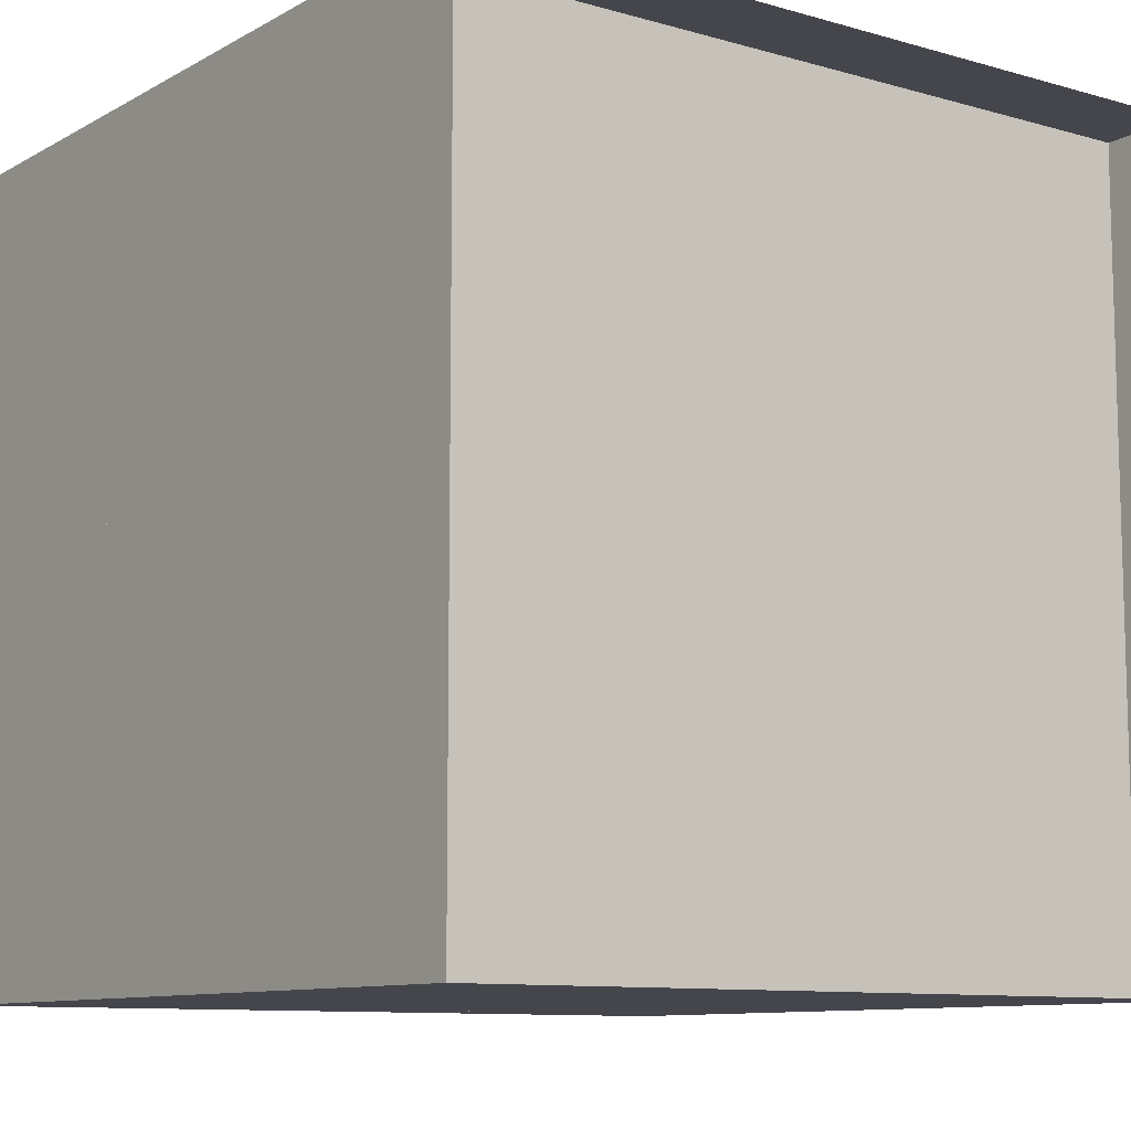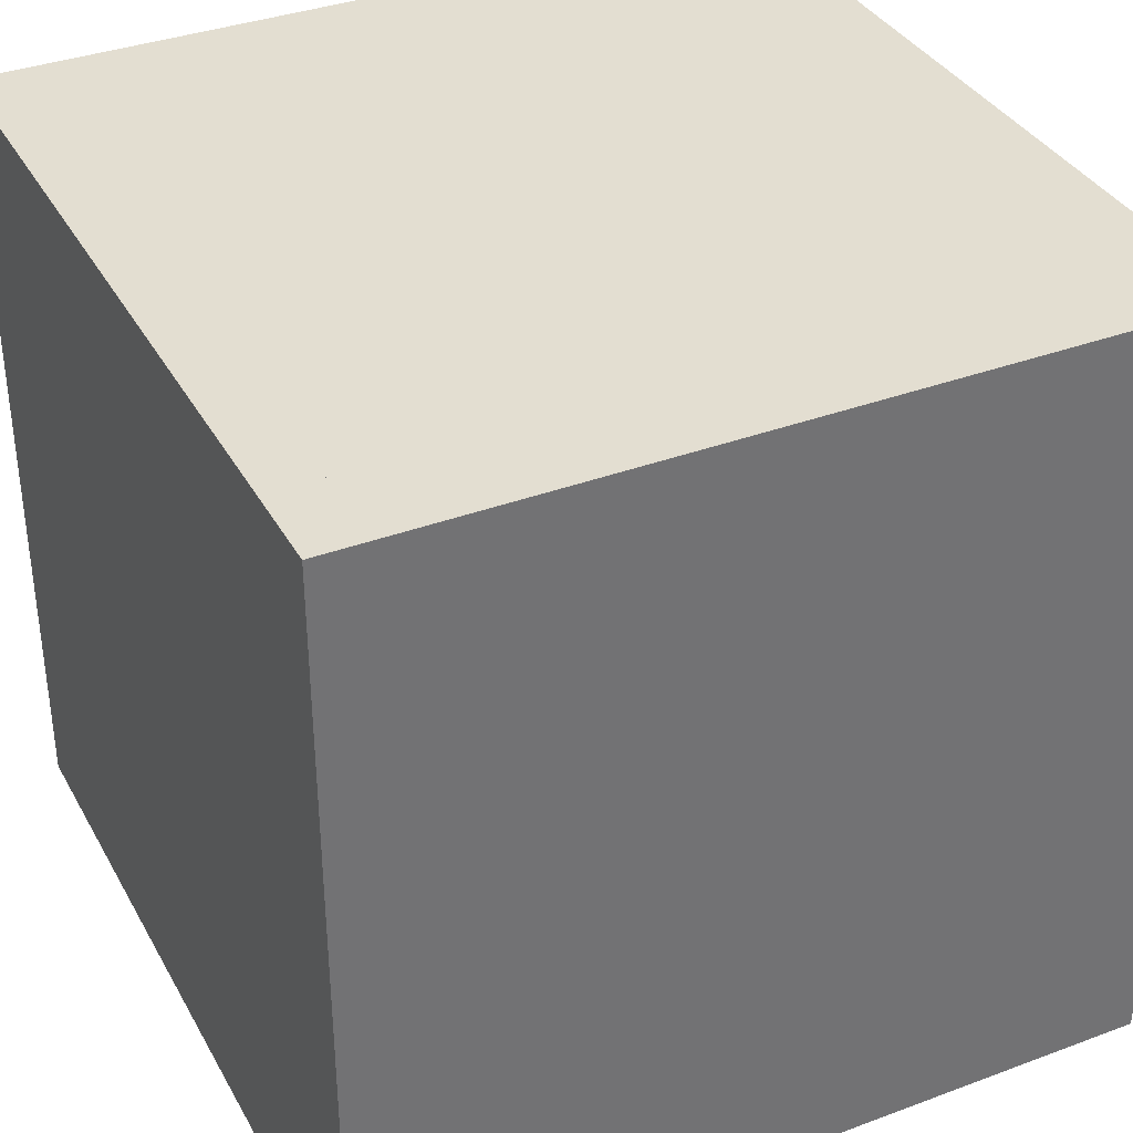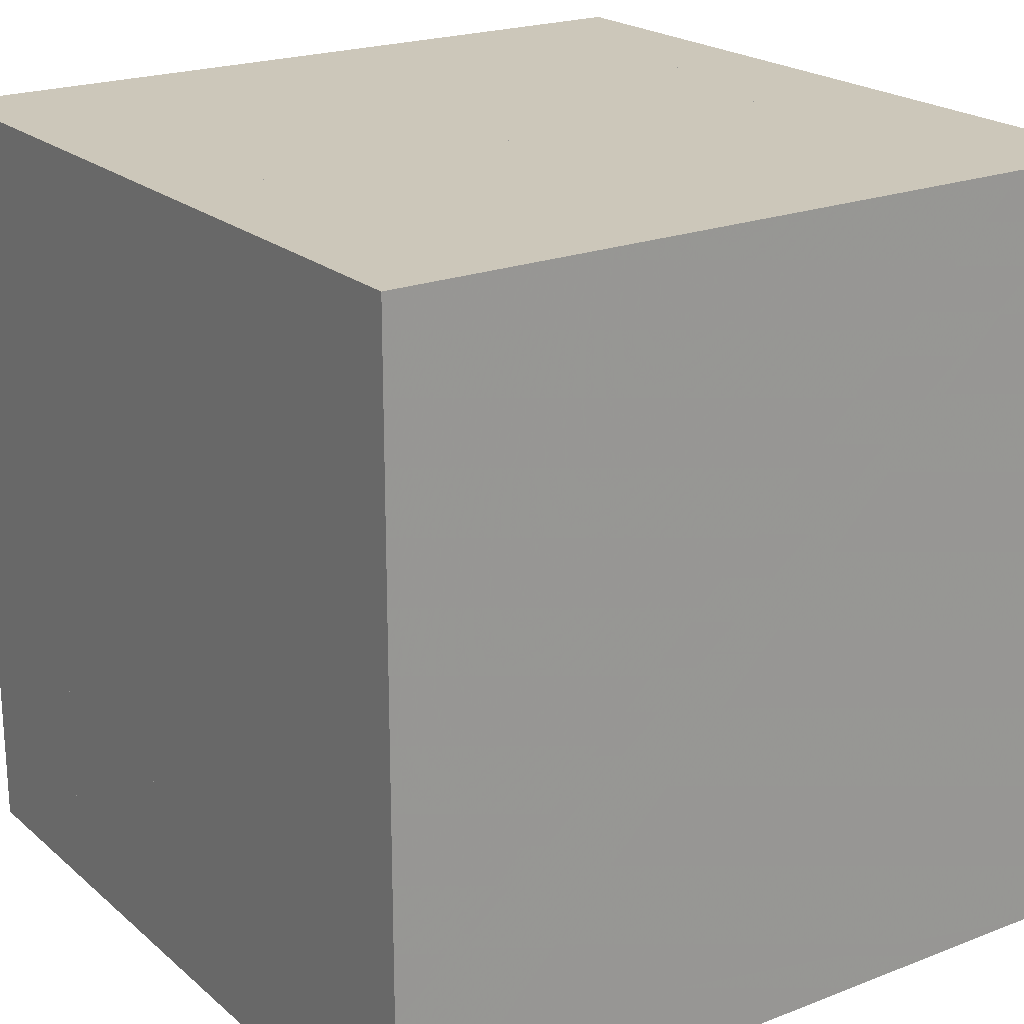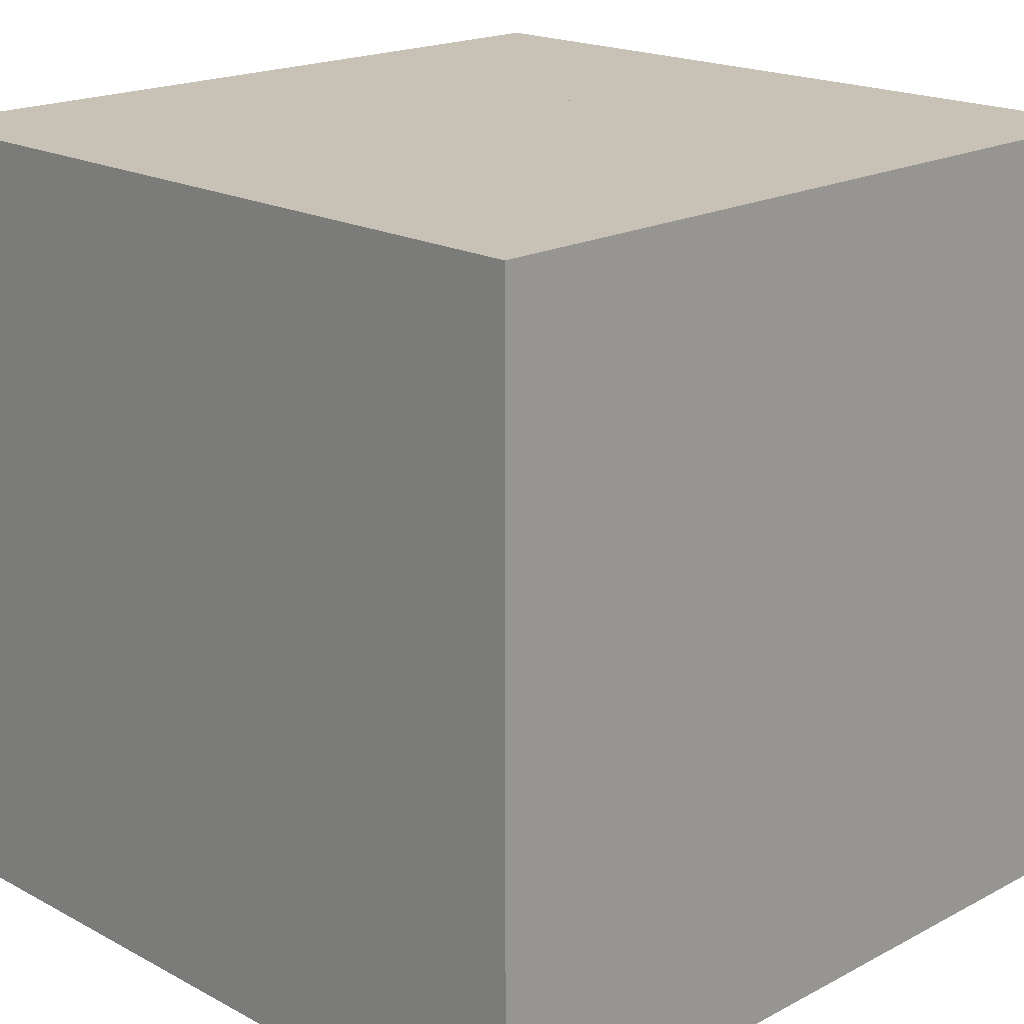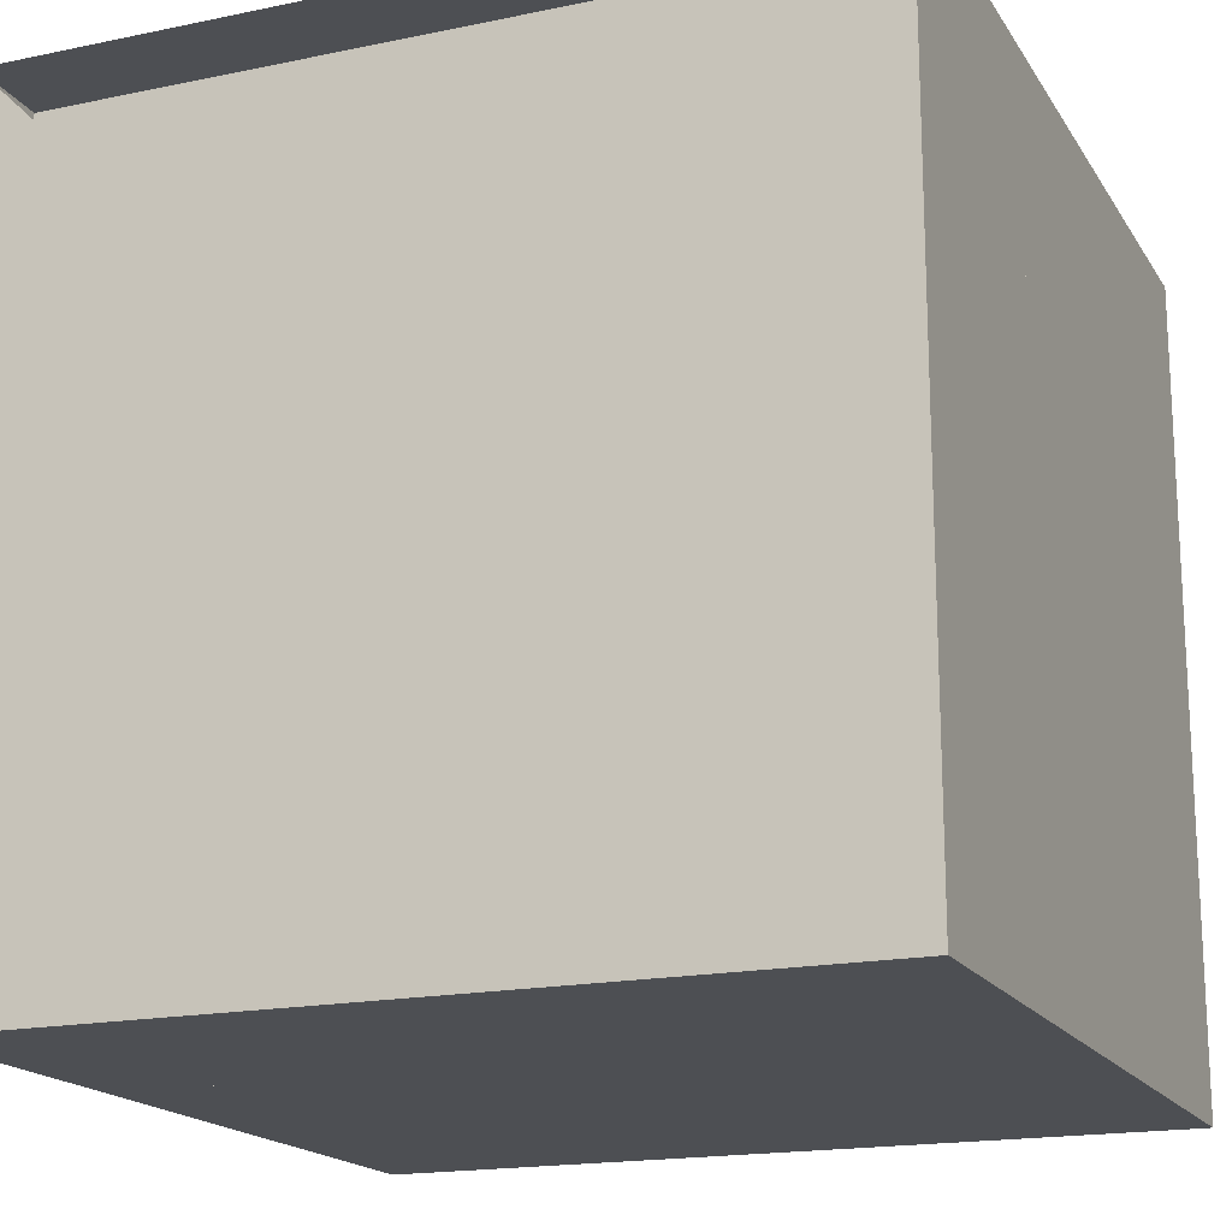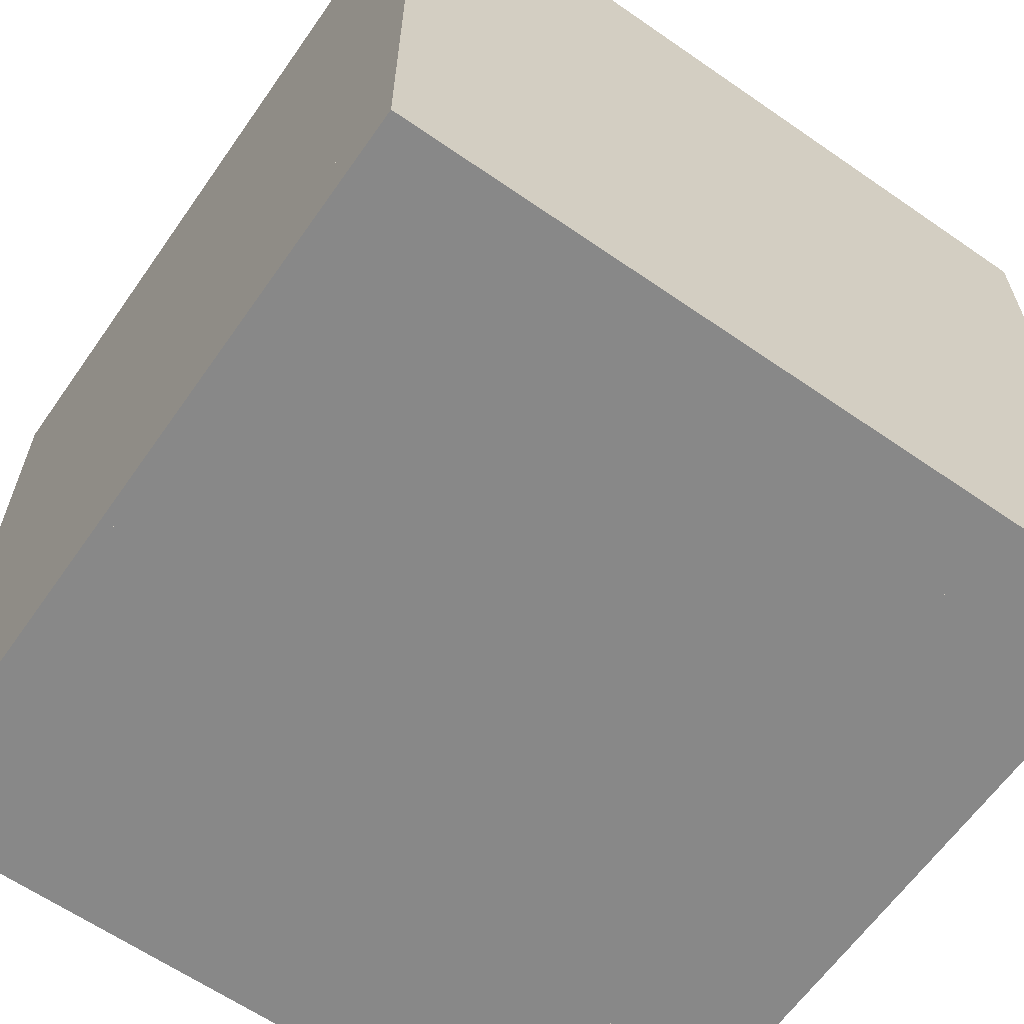
<metadata>
{"format":"obj","ext":"obj","renderer":"f3d","projection":"perspective","resolution":1024,"background":"white","views":[{"elev":-10.0,"azim":-126.1,"up":"+Y"},{"elev":36.2,"azim":-115.9,"up":"+Z"},{"elev":21.3,"azim":55.5,"up":"+Z"},{"elev":19.0,"azim":135.2,"up":"+Y"},{"elev":-17.7,"azim":-67.7,"up":"+Y"},{"elev":-62.9,"azim":55.0,"up":"+Z"}]}
</metadata>
<code>
v 0 -1 -1
v 0 -1 1
v 0 1 1
v 0 1 -1
v 0.2168 -1 -1
v 0.2168 -1 1
v 0.2168 1 1
v 0.2168 1 -1
v 0.4542 -1 -1
v 0.4542 -1 1
v 0.4542 1 1
v 0.4542 1 -1
v 0.6962 -1 -1
v 0.6962 -1 1
v 0.6962 1 1
v 0.6962 1 -1
v 0.916 -1 -1
v 0.916 -1 1
v 0.916 1 1
v 0.916 1 -1
v 1.132 -1 -1
v 1.132 -1 1
v 1.132 1 1
v 1.132 1 -1
v 1.361 -1 -1
v 1.361 -1 1
v 1.361 1 1
v 1.361 1 -1
v 1.579 -1 -1
v 1.579 -1 1
v 1.579 1 1
v 1.579 1 -1
v 1.803 -1 -1
v 1.803 -1 1
v 1.803 1 1
v 1.803 1 -1
v 2.025 -1 -1
v 2.025 -1 1
v 2.025 1 1
v 2.025 1 -1
f 1 2 4 5
f 5 6 7 8
f 5 6 2 1
f 6 7 3 2
f 7 8 4 3
f 8 5 1 4
f 9 10 11 12
f 9 10 6 5
f 10 11 7 6
f 11 12 8 7
f 12 9 5 8
f 13 14 15 16
f 13 14 10 9
f 14 15 11 10
f 15 16 12 11
f 16 13 9 12
f 17 18 19 20
f 17 18 14 13
f 18 19 15 14
f 19 20 16 15
f 20 17 13 16
f 21 22 23 24
f 21 22 18 17
f 22 23 19 18
f 23 24 20 19
f 24 21 17 20
f 25 26 27 28
f 25 26 22 21
f 26 27 23 22
f 27 28 24 23
f 28 25 21 24
f 29 30 31 32
f 29 30 26 25
f 30 31 27 26
f 31 32 28 27
f 32 29 25 28
f 33 34 35 36
f 33 34 30 29
f 34 35 31 30
f 35 36 32 31
f 36 33 29 32
f 37 38 39 40
f 37 38 34 33
f 38 39 35 34
f 39 40 36 35
f 40 37 33 36

</code>
